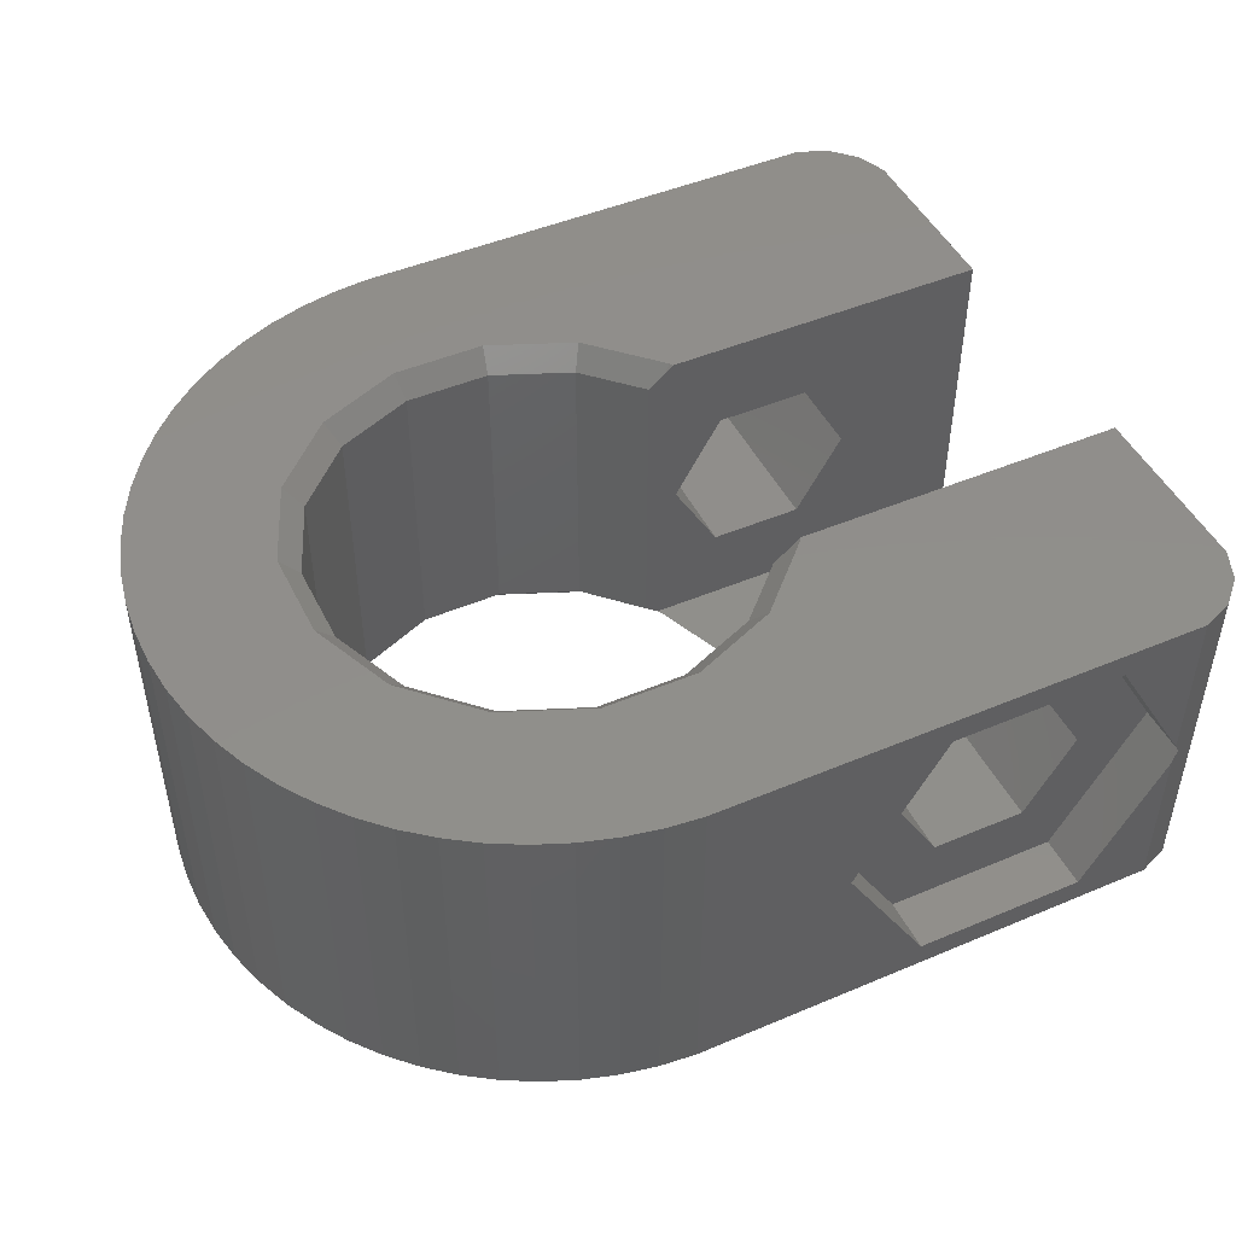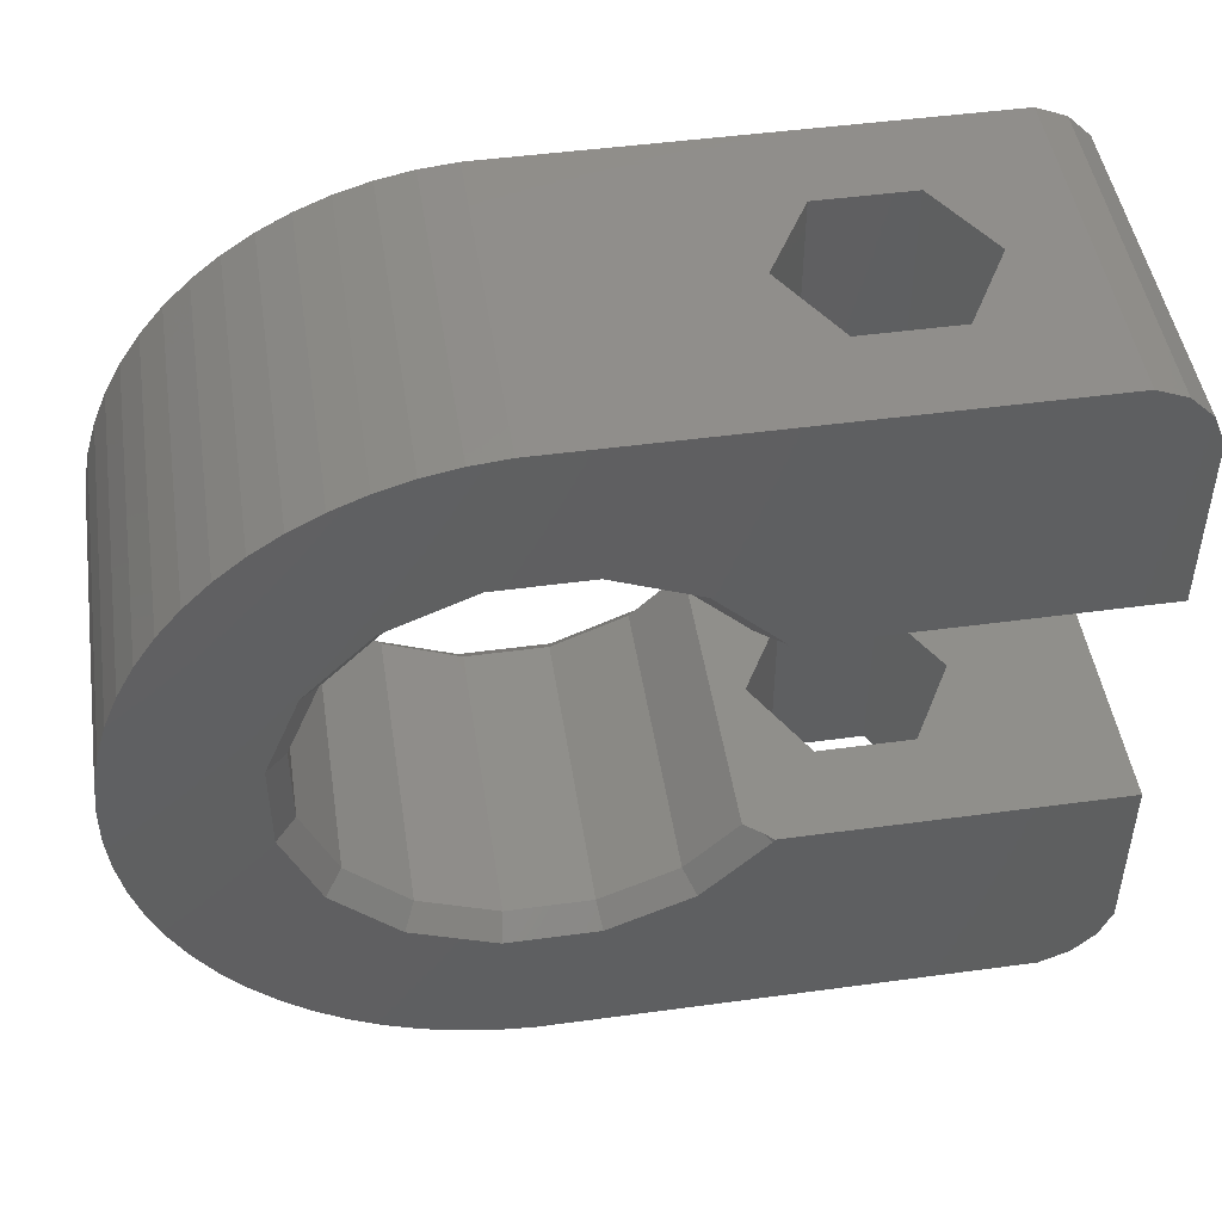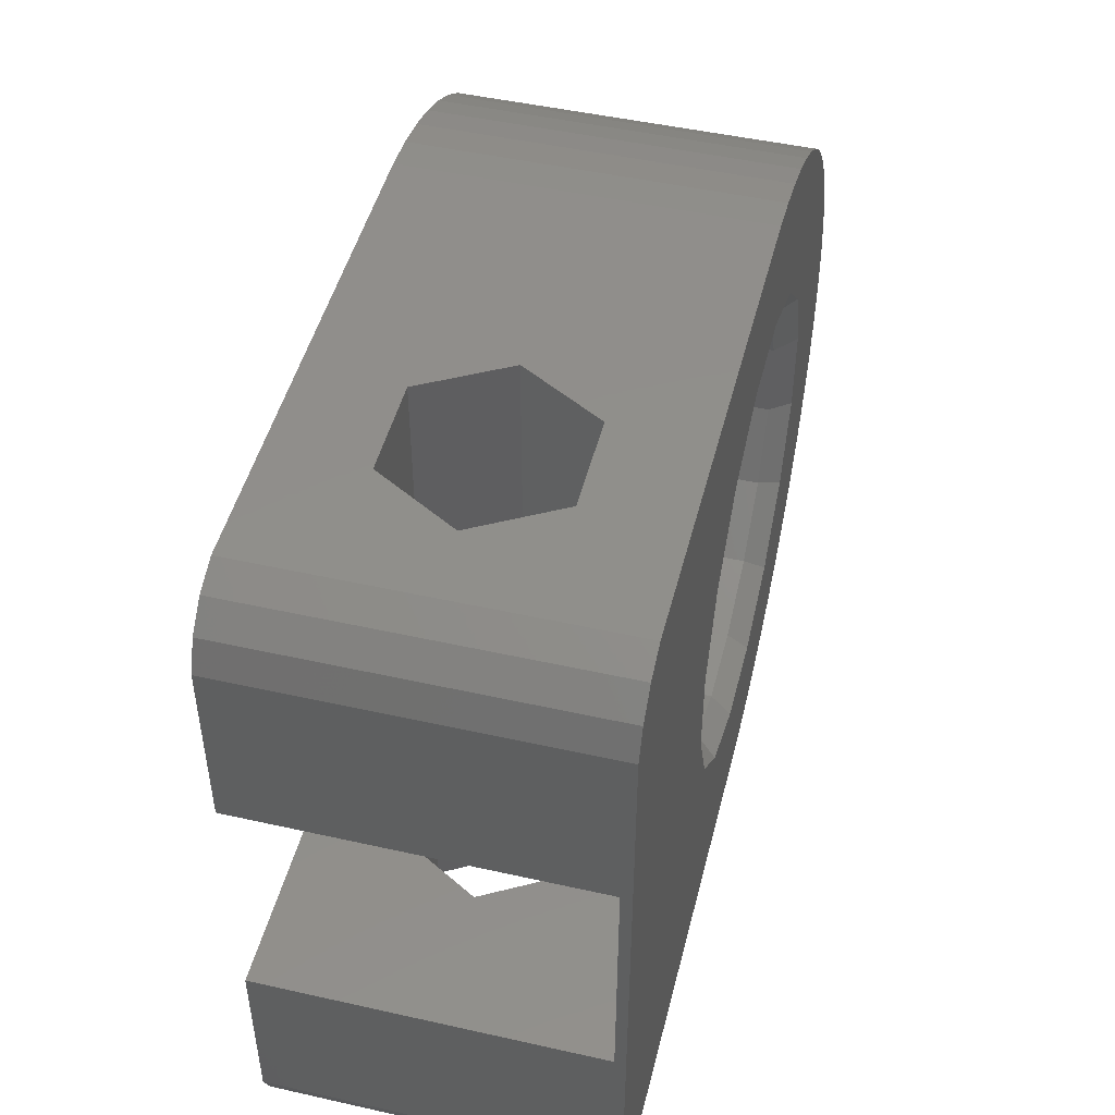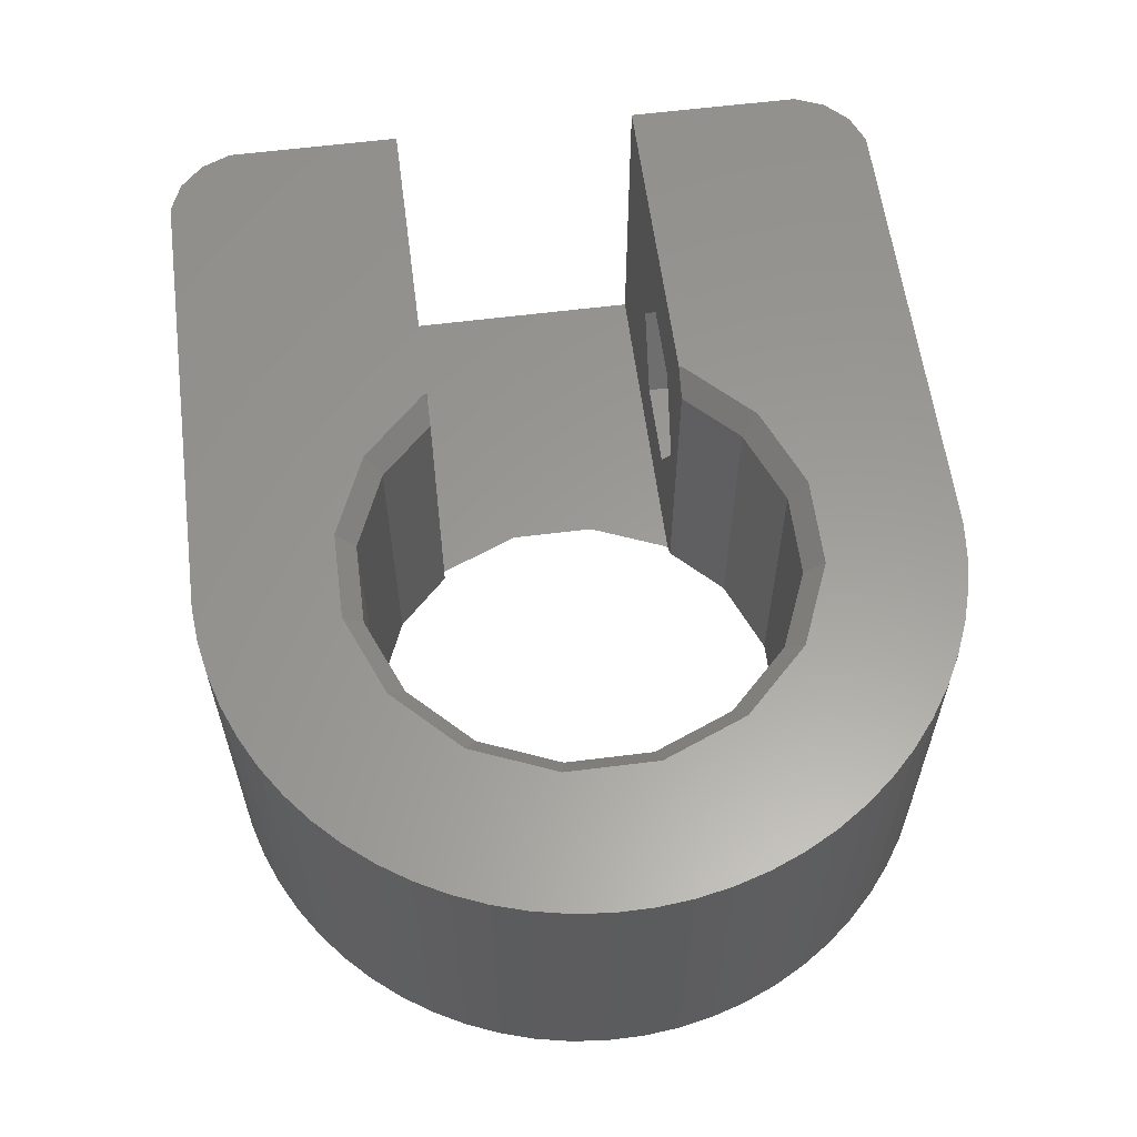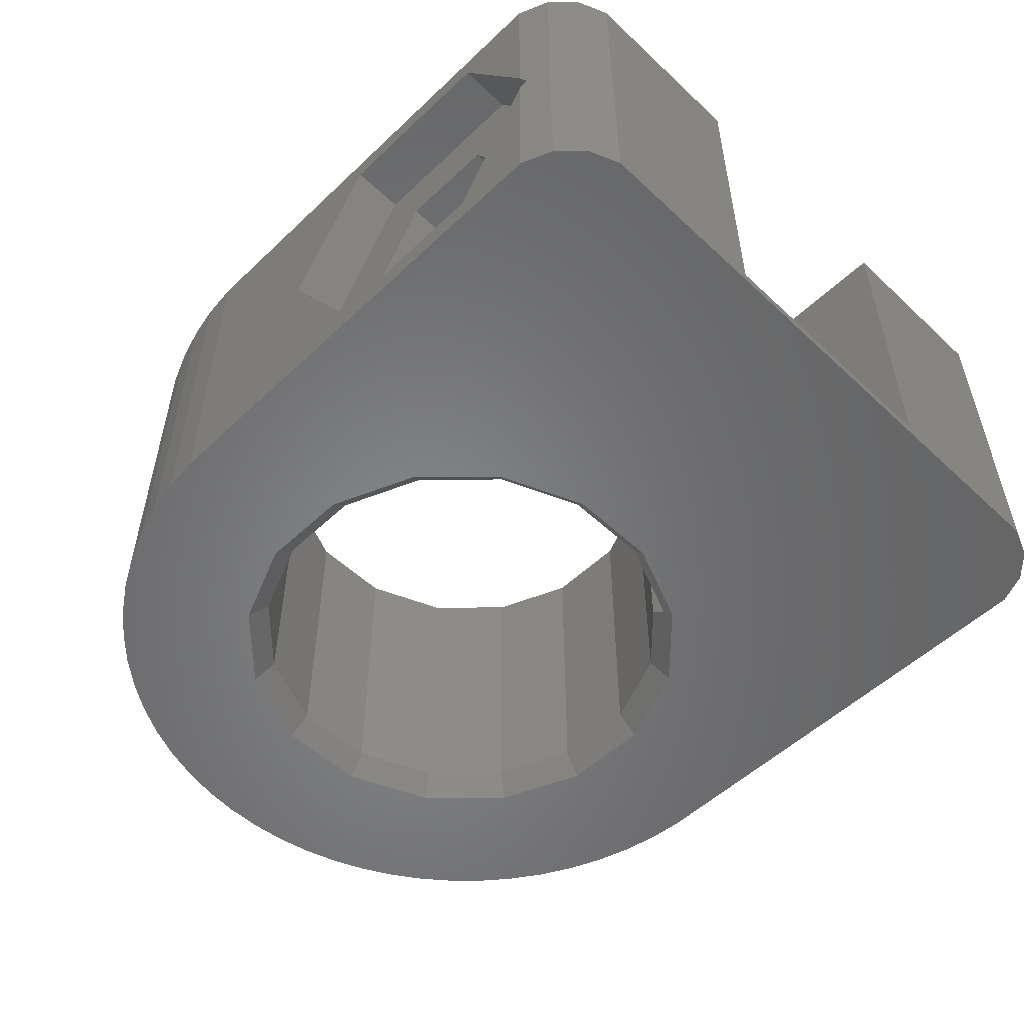
<metadata>
{"format":"stl","ext":"stl","renderer":"f3d","projection":"perspective","resolution":1024,"background":"white","views":[{"elev":47.4,"azim":-25.5,"up":"+Z"},{"elev":47.6,"azim":-8.7,"up":"+Y"},{"elev":48.1,"azim":104.1,"up":"+Y"},{"elev":60.0,"azim":-97.4,"up":"+Z"},{"elev":-53.4,"azim":45.2,"up":"+Z"}]}
</metadata>
<code>
# stl→obj: 218 verts, 444 faces
v 2.472 -3.699 3.3
v 3.392 -2.779 3.3
v 2.266 -3.391 2.9
v -2.266 3.391 2.9
v -1.269 4.198 3.3
v -2.472 3.699 3.3
v -4 0.7956 2.9
v -4.198 1.269 3.3
v -4.364 0.868 3.3
v -3.391 2.266 2.9
v -2.779 3.392 3.3
v -2.779 -3.392 3.3
v -3.391 -2.266 2.9
v -3.699 -2.472 3.3
v 0.7956 4 2.9
v 1.269 4.198 3.3
v 0.868 4.364 3.3
v 2.266 3.391 2.9
v 0.7956 -4 2.9
v 1.269 -4.198 3.3
v 0.868 -4.364 3.3
v 3.729 2.4 3.3
v 3.699 2.472 3.3
v 3.592 2.4 3.161
v -4.198 -1.269 3.3
v -2.266 -3.391 2.9
v -2.071 -3.865 3.3
v -0.7956 -4 2.9
v -2.472 -3.699 3.3
v 0.434 -4.364 3.3
v 3.699 -2.472 3.3
v 3.729 -2.4 3.3
v 3.592 -2.4 3.161
v 3.257 -2.4 2.9
v -4 -0.7956 2.9
v -4.364 -0.868 3.3
v -0.868 -4.364 3.3
v -0.7956 4 2.9
v -0.868 4.364 3.3
v 2.472 3.699 3.3
v 3.257 2.4 2.9
v -3.699 2.472 3.3
v 0.434 -4.364 -3.3
v 0.7956 -4 -2.9
v 0.868 -4.364 -3.3
v -0.7956 -4 -2.9
v 4.364 0.434 -3.3
v 4.182 0.8318 -3.1
v 4.364 0.868 -3.3
v 4.182 -0.1808 -3.1
v -4 0.7956 -2.9
v -4.198 1.269 -3.3
v -3.391 2.266 -2.9
v -4.364 0.868 -3.3
v -0.868 -4.364 -3.3
v -3.391 -2.266 -2.9
v -2.779 -3.392 -3.3
v -3.699 -2.472 -3.3
v -3.699 2.472 -3.3
v -2.779 3.392 -3.3
v -4 -0.7956 -2.9
v -4.364 -0.868 -3.3
v -1.269 4.198 -3.3
v -0.7956 4 -2.9
v -2.266 3.391 -2.9
v -0.868 4.364 -3.3
v -2.472 3.699 -3.3
v 0.7956 4 -2.9
v 0.868 4.364 -3.3
v 3.514 2.4 -3.1
v 3.699 2.472 -3.3
v 3.545 2.369 -3.1
v 3.257 2.4 -2.9
v 2.472 3.699 -3.3
v 2.266 3.391 -2.9
v 1.269 4.198 -3.3
v 4.198 1.269 -3.3
v 3.794 1.767 -3.1
v -4.198 -1.269 -3.3
v 4.364 -0.868 -3.3
v 3.933 -1.433 -3.1
v 4.182 -0.8318 -3.1
v 3.865 -2.071 -3.3
v 3.545 -2.369 -3.1
v 3.699 -2.472 -3.3
v -2.071 -3.865 -3.3
v -2.266 -3.391 -2.9
v -2.472 -3.699 -3.3
v 2.266 -3.391 -2.9
v 2.472 -3.699 -3.3
v 1.269 -4.198 -3.3
v 3.514 -2.4 -3.1
v 3.392 -2.779 -3.3
v 3.257 -2.4 -2.9
v 4.755 -6 1.55
v 3.86 -2.4 1.263e-15
v 4.755 -2.4 1.55
v 3.86 -6 2.063e-15
v 4.755 2.4 1.55
v 3.86 7 -8.238e-16
v 4.755 7 1.55
v 3.86 2.4 1.976e-16
v 6.545 -6 -1.55
v 7.44 -2.4 -8.637e-16
v 6.545 -2.4 -1.55
v 7.44 -6 -6.435e-17
v 6.545 2.4 -1.55
v 7.44 7 -2.951e-15
v 6.545 7 -1.55
v 7.44 2.4 -1.93e-15
v 4.755 -2.4 -1.55
v 4.755 -6 -1.55
v 4.755 7 -1.55
v 4.755 2.4 -1.55
v 6.545 -2.4 1.55
v 6.545 -6 1.55
v 6.545 7 1.55
v 6.545 2.4 1.55
v 4.033 -7 2.8
v 2.417 -6 2.938e-15
v 4.033 -6 2.8
v 2.417 -7 3.16e-15
v 4.033 -6 -2.8
v 4.033 -7 -2.8
v 8.758 -7 0.2162
v 8.883 -6 -1.384e-15
v 8.883 -6.948 -1.173e-15
v 7.267 -6 2.8
v 7.267 -7 2.8
v 7.267 -7 -2.8
v 7.267 -6 -2.8
v 8.758 -7 -0.2162
v 10 2.4 3.3
v 10 2.4 -3.1
v 10 -2.4 -3.1
v 10 -2.4 3.3
v -0.3439 -7 3.3
v 8.758 -7 3.3
v -0.3439 -7 -3.3
v 8.758 -7 -3.3
v -0.3439 7 -3.3
v -1.028 6.933 3.3
v -0.3439 7 3.3
v -1.028 6.933 -3.3
v -6.798 1.703 -3.3
v -6.599 2.361 3.3
v -6.599 2.361 -3.3
v -6.798 1.703 3.3
v -2.997 6.336 -3.3
v -3.603 6.011 3.3
v -2.997 6.336 3.3
v -3.603 6.011 -3.3
v 9.328 6.764 -3.3
v 8.758 7 3.3
v 9.328 6.764 3.3
v 8.758 7 -3.3
v 9.764 -6.328 3.3
v 10 -5.758 -3.3
v 10 -5.758 3.3
v 9.764 -6.328 -3.3
v 9.328 -6.764 -3.3
v 10 5.758 -3.3
v -1.028 -6.933 -3.3
v -1.703 -6.798 -3.3
v -2.361 -6.599 -3.3
v -2.997 -6.336 -3.3
v -3.603 -6.011 -3.3
v -4.175 -5.629 -3.3
v -4.707 -5.193 -3.3
v -5.193 -4.707 -3.3
v -6.011 -3.603 -3.3
v -5.629 -4.175 -3.3
v 8.142 7 -3.3
v 9.764 6.328 -3.3
v -1.703 6.798 -3.3
v -2.361 6.599 -3.3
v -4.175 5.629 -3.3
v -5.193 4.707 -3.3
v -6.336 2.997 -3.3
v -6.336 -2.997 -3.3
v -4.707 5.193 -3.3
v -6.599 -2.361 -3.3
v -5.629 4.175 -3.3
v -6.798 -1.703 -3.3
v -6.011 3.603 -3.3
v -6.933 -1.028 -3.3
v -7 -0.3439 -3.3
v -6.933 1.028 -3.3
v -7 0.3439 -3.3
v -7 0.3439 3.3
v -7 -0.3439 3.3
v -6.011 3.603 3.3
v -6.336 2.997 3.3
v -4.707 5.193 3.3
v -5.193 4.707 3.3
v -1.703 6.798 3.3
v 9.328 -6.764 3.3
v 10 5.758 3.3
v 9.764 6.328 3.3
v -1.028 -6.933 3.3
v -2.361 -6.599 3.3
v -2.997 -6.336 3.3
v -6.011 -3.603 3.3
v -5.629 -4.175 3.3
v -6.933 -1.028 3.3
v -6.933 1.028 3.3
v -5.629 4.175 3.3
v -2.361 6.599 3.3
v -4.175 -5.629 3.3
v -4.707 -5.193 3.3
v 8.142 7 3.3
v -4.175 5.629 3.3
v -1.703 -6.798 3.3
v -3.603 -6.011 3.3
v -5.193 -4.707 3.3
v -6.336 -2.997 3.3
v -6.798 -1.703 3.3
v -6.599 -2.361 3.3
f 1 2 3
f 4 5 6
f 7 8 9
f 8 7 10
f 11 4 6
f 4 11 10
f 12 13 14
f 15 16 17
f 16 15 18
f 19 20 3
f 20 19 21
f 22 23 24
f 14 13 25
f 26 27 28
f 27 26 29
f 19 30 21
f 30 19 28
f 1 3 20
f 31 32 33
f 33 2 31
f 34 2 33
f 2 34 3
f 9 35 7
f 35 9 36
f 25 35 36
f 35 25 13
f 30 28 37
f 38 5 4
f 5 38 39
f 38 17 39
f 17 38 15
f 18 40 16
f 23 41 24
f 40 41 23
f 41 40 18
f 26 12 29
f 12 26 13
f 37 28 27
f 10 42 8
f 10 11 42
f 43 44 45
f 44 43 46
f 47 48 49
f 48 47 50
f 51 52 53
f 52 51 54
f 46 43 55
f 56 57 58
f 59 53 52
f 60 53 59
f 61 54 51
f 54 61 62
f 63 64 65
f 64 63 66
f 65 60 67
f 60 65 53
f 66 68 64
f 68 66 69
f 70 71 72
f 73 71 70
f 73 74 71
f 74 73 75
f 76 68 69
f 68 76 75
f 48 77 49
f 77 48 78
f 71 78 72
f 78 71 77
f 56 58 79
f 63 65 67
f 80 81 82
f 81 80 83
f 80 50 47
f 50 80 82
f 83 84 81
f 84 83 85
f 74 75 76
f 86 87 46
f 87 86 88
f 57 87 88
f 87 57 56
f 46 55 86
f 89 90 91
f 91 44 89
f 44 91 45
f 61 79 62
f 79 61 56
f 85 92 84
f 93 92 85
f 93 94 92
f 94 93 89
f 93 90 89
f 95 96 97
f 96 95 98
f 99 100 101
f 100 99 102
f 103 104 105
f 104 103 106
f 107 108 109
f 108 107 110
f 98 111 96
f 111 98 112
f 102 113 100
f 113 102 114
f 106 115 104
f 115 106 116
f 110 117 108
f 117 110 118
f 111 103 105
f 103 111 112
f 113 107 109
f 107 113 114
f 95 115 116
f 115 95 97
f 99 117 118
f 117 99 101
f 119 120 121
f 120 119 122
f 122 123 120
f 123 122 124
f 125 126 127
f 126 125 128
f 128 125 129
f 123 130 131
f 130 123 124
f 121 95 128
f 120 95 121
f 120 98 95
f 120 112 98
f 112 123 103
f 123 112 120
f 116 128 95
f 106 128 116
f 106 126 128
f 103 126 106
f 103 131 126
f 131 103 123
f 119 128 129
f 128 119 121
f 132 126 131
f 132 131 130
f 126 132 127
f 64 15 38
f 15 64 68
f 13 61 35
f 61 13 56
f 94 3 34
f 3 94 89
f 89 19 3
f 19 89 44
f 68 18 15
f 18 68 75
f 75 41 18
f 41 75 73
f 65 38 4
f 38 65 64
f 10 65 4
f 65 10 53
f 35 51 7
f 51 35 61
f 7 53 10
f 53 7 51
f 26 56 13
f 56 26 87
f 44 28 19
f 28 44 46
f 46 26 28
f 26 46 87
f 41 102 99
f 70 114 73
f 102 73 114
f 73 102 41
f 99 22 24
f 99 24 41
f 22 99 118
f 22 118 133
f 110 133 118
f 134 110 107
f 114 70 107
f 110 134 133
f 134 107 70
f 50 134 48
f 134 78 48
f 134 72 78
f 72 134 70
f 134 50 135
f 82 135 50
f 81 135 82
f 84 135 81
f 135 84 92
f 115 32 136
f 97 32 115
f 32 97 33
f 136 104 115
f 135 104 136
f 92 111 105
f 104 135 105
f 92 105 135
f 111 92 94
f 33 97 34
f 96 34 97
f 96 94 34
f 94 96 111
f 137 119 138
f 137 122 119
f 139 122 137
f 140 124 139
f 122 139 124
f 129 138 119
f 138 129 125
f 130 140 132
f 124 140 130
f 141 142 143
f 142 141 144
f 145 146 147
f 146 145 148
f 149 150 151
f 150 149 152
f 153 154 155
f 154 153 156
f 157 158 159
f 158 157 160
f 140 158 160
f 47 158 80
f 140 160 161
f 49 162 47
f 85 158 140
f 77 162 49
f 71 162 77
f 158 47 162
f 158 83 80
f 158 85 83
f 140 93 85
f 140 90 93
f 139 90 140
f 90 139 91
f 91 139 45
f 45 139 43
f 139 55 43
f 163 55 139
f 164 55 163
f 165 55 164
f 55 165 86
f 166 86 165
f 167 86 166
f 86 167 88
f 168 88 167
f 88 168 57
f 169 57 168
f 170 57 169
f 57 170 58
f 171 58 172
f 172 58 170
f 162 173 174
f 153 173 156
f 174 173 153
f 162 71 173
f 74 173 71
f 141 74 76
f 141 76 69
f 74 141 173
f 66 141 69
f 66 144 141
f 175 66 63
f 66 175 144
f 63 176 175
f 149 63 67
f 177 67 60
f 63 149 176
f 67 152 149
f 178 60 59
f 67 177 152
f 179 59 52
f 145 52 54
f 180 58 171
f 60 181 177
f 58 180 79
f 60 178 181
f 182 79 180
f 59 183 178
f 184 79 182
f 59 185 183
f 79 184 62
f 59 179 185
f 186 62 184
f 52 147 179
f 187 62 186
f 52 145 147
f 62 187 54
f 54 188 145
f 189 54 187
f 54 189 188
f 187 190 189
f 190 187 191
f 179 192 185
f 192 179 193
f 178 194 181
f 194 178 195
f 144 196 142
f 196 144 175
f 125 197 138
f 127 197 125
f 161 132 140
f 132 161 127
f 127 161 197
f 197 160 157
f 160 197 161
f 198 174 199
f 174 198 162
f 163 137 200
f 137 163 139
f 166 201 202
f 201 166 165
f 172 203 171
f 203 172 204
f 186 191 187
f 191 186 205
f 188 148 145
f 148 188 206
f 189 206 188
f 206 189 190
f 147 193 179
f 193 147 146
f 185 207 183
f 207 185 192
f 183 195 178
f 195 183 207
f 176 151 208
f 151 176 149
f 175 208 196
f 208 175 176
f 136 159 135
f 134 198 133
f 198 134 162
f 135 162 134
f 135 158 162
f 158 135 159
f 199 153 155
f 153 199 174
f 169 209 210
f 209 169 168
f 211 198 199
f 211 199 155
f 211 155 154
f 198 211 133
f 23 133 211
f 133 23 22
f 211 40 23
f 143 40 211
f 40 143 16
f 16 143 17
f 143 39 17
f 142 39 143
f 196 39 142
f 39 196 5
f 208 5 196
f 151 5 208
f 5 151 6
f 150 6 151
f 212 6 150
f 6 212 11
f 194 11 212
f 195 11 194
f 11 195 42
f 192 42 207
f 207 42 195
f 138 159 136
f 159 138 157
f 157 138 197
f 31 136 32
f 136 31 138
f 2 138 31
f 1 138 2
f 137 1 20
f 137 20 21
f 137 21 30
f 1 137 138
f 37 137 30
f 37 200 137
f 37 213 200
f 201 37 27
f 37 201 213
f 214 27 29
f 209 29 12
f 27 202 201
f 27 214 202
f 215 12 14
f 29 209 214
f 216 14 25
f 217 25 36
f 193 42 192
f 12 210 209
f 42 193 8
f 12 215 210
f 146 8 193
f 14 204 215
f 148 8 146
f 14 203 204
f 8 148 9
f 14 216 203
f 206 9 148
f 25 218 216
f 190 9 206
f 25 217 218
f 9 190 36
f 36 205 217
f 191 36 190
f 36 191 205
f 177 194 212
f 194 177 181
f 152 212 150
f 212 152 177
f 101 211 117
f 211 108 117
f 109 173 113
f 108 173 109
f 173 108 211
f 211 101 143
f 100 143 101
f 141 100 113
f 100 141 143
f 141 113 173
f 156 211 154
f 211 156 173
f 164 200 213
f 200 164 163
f 170 204 172
f 204 170 215
f 184 205 186
f 205 184 217
f 167 202 214
f 202 167 166
f 168 214 209
f 214 168 167
f 165 213 201
f 213 165 164
f 169 215 170
f 215 169 210
f 171 216 180
f 216 171 203
f 180 218 182
f 218 180 216
f 182 217 184
f 217 182 218

</code>
